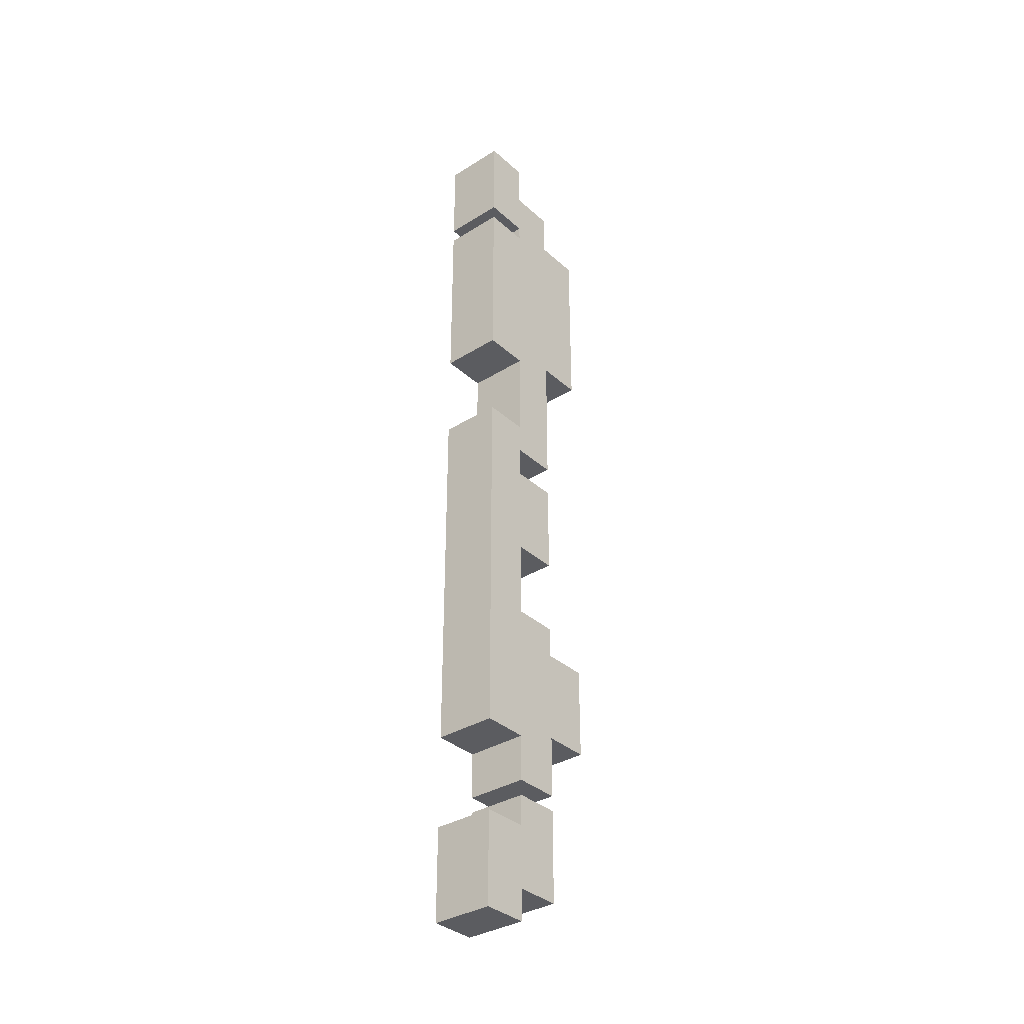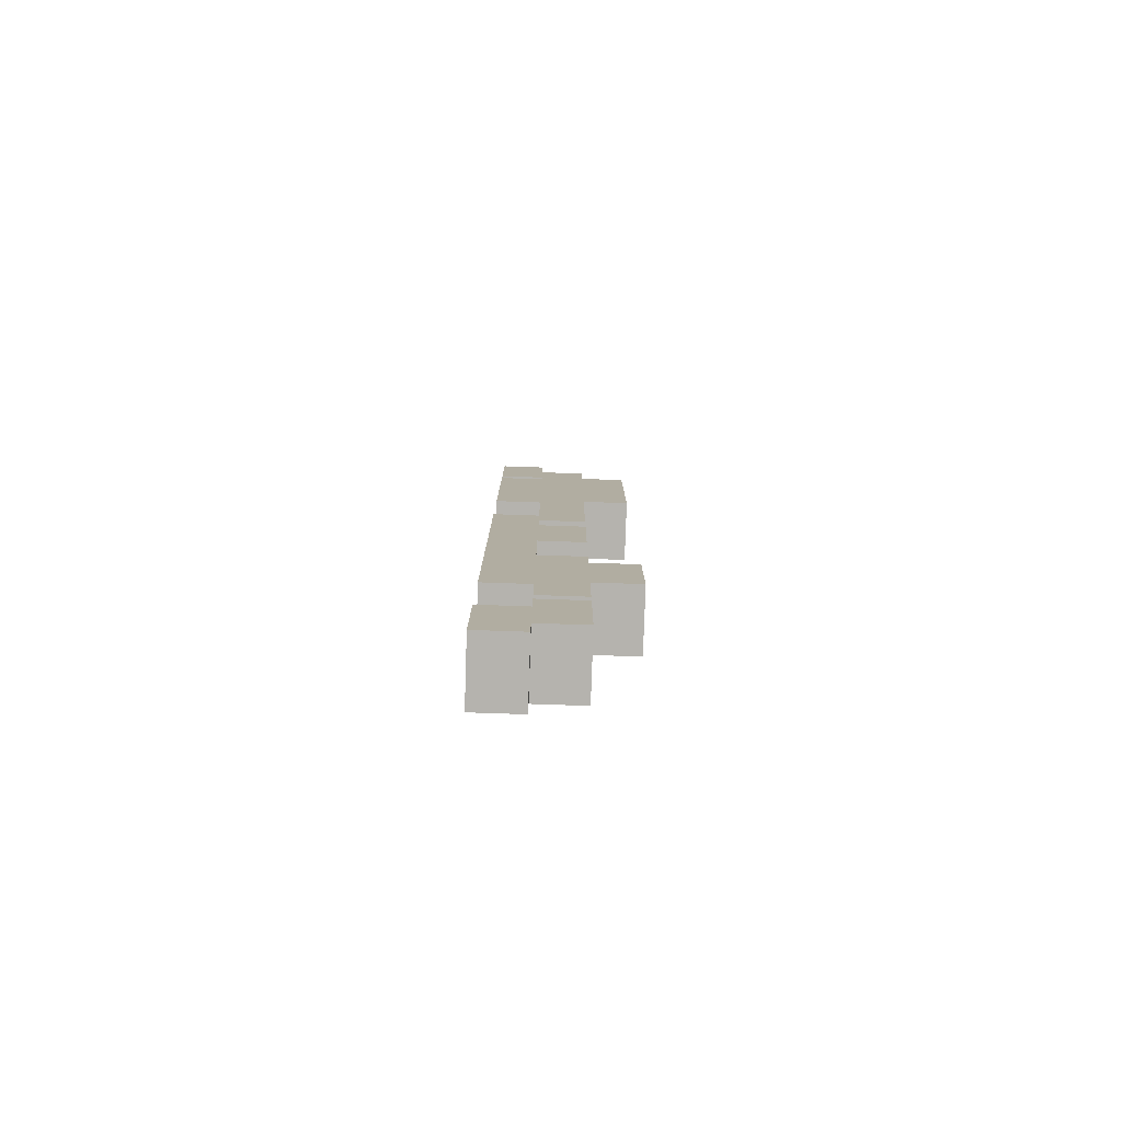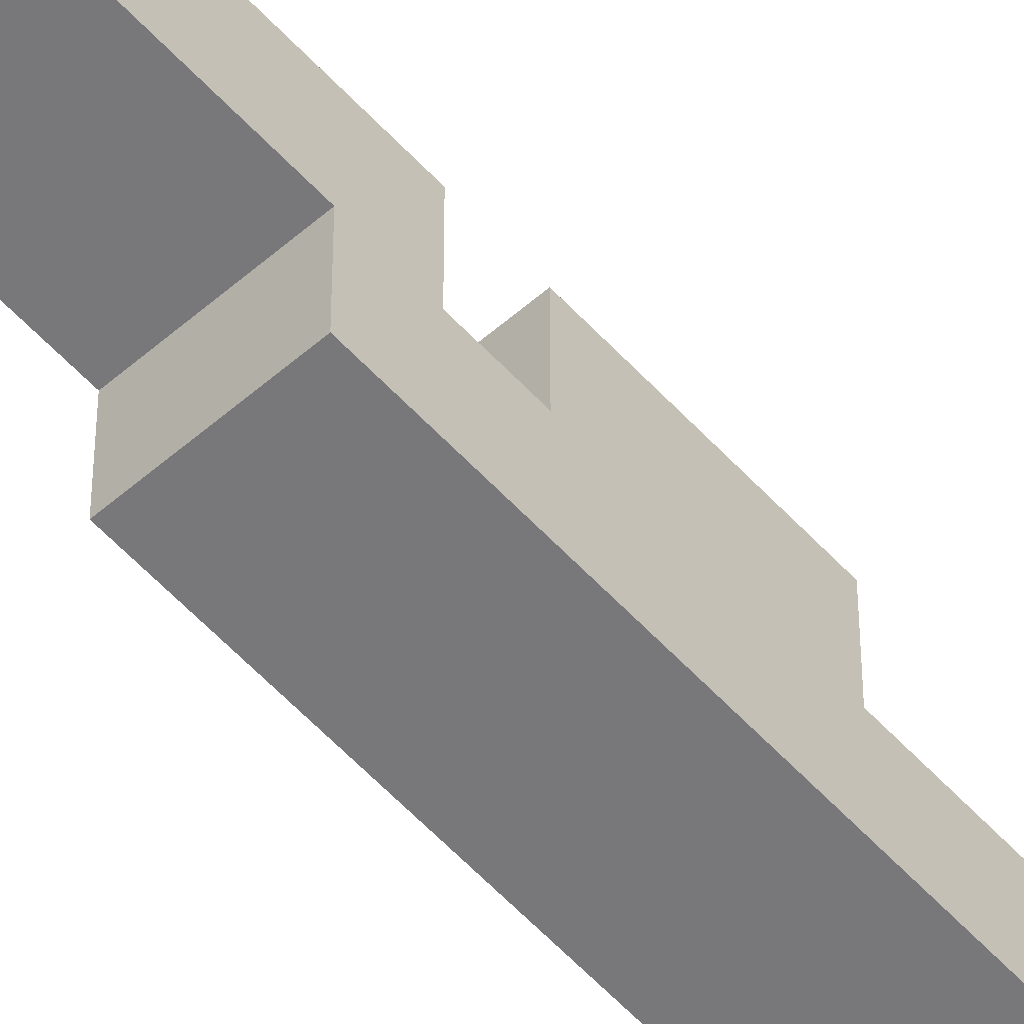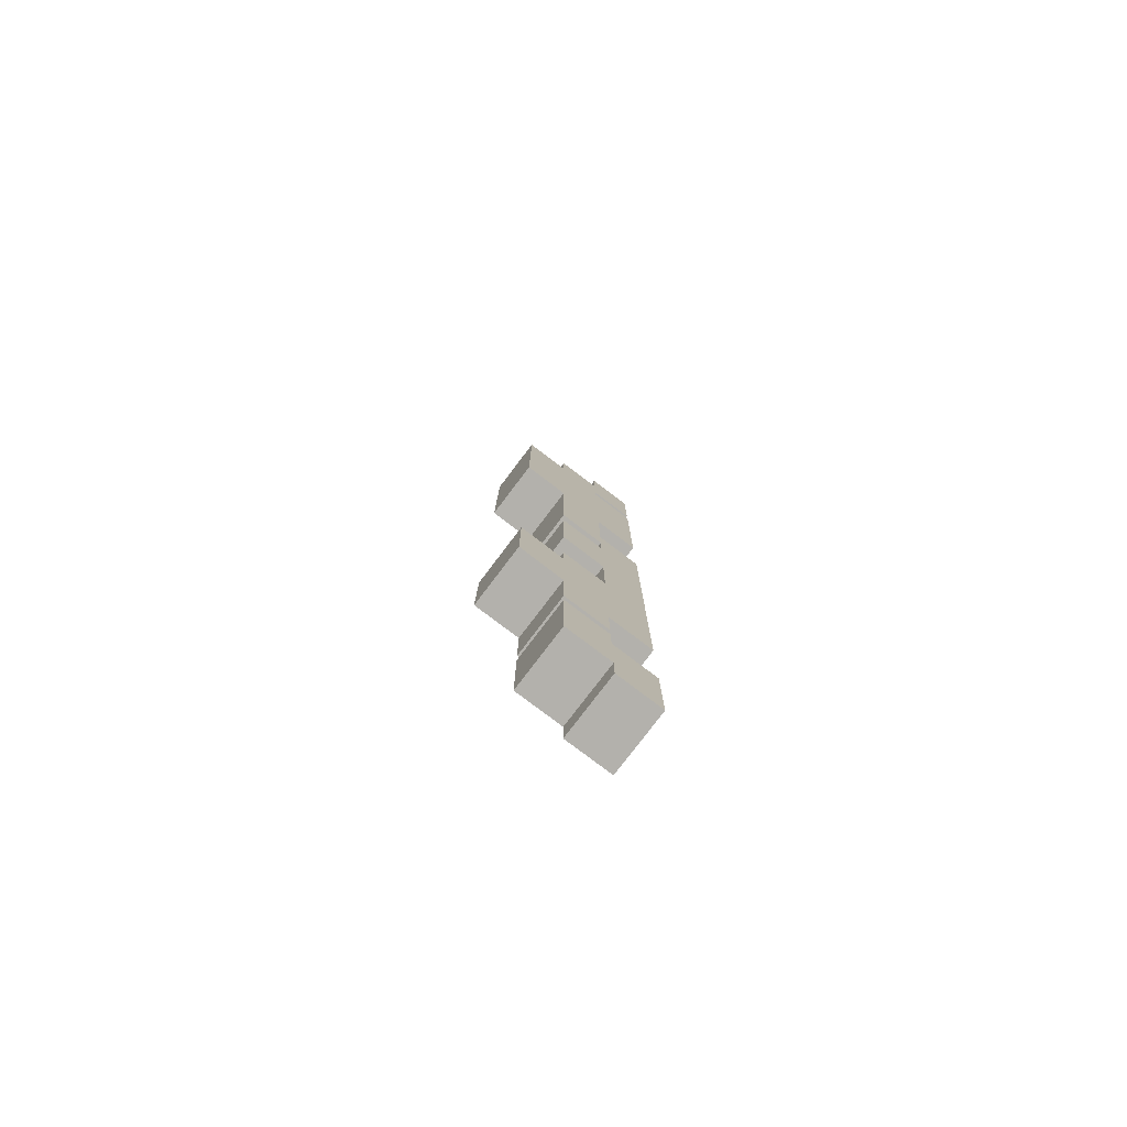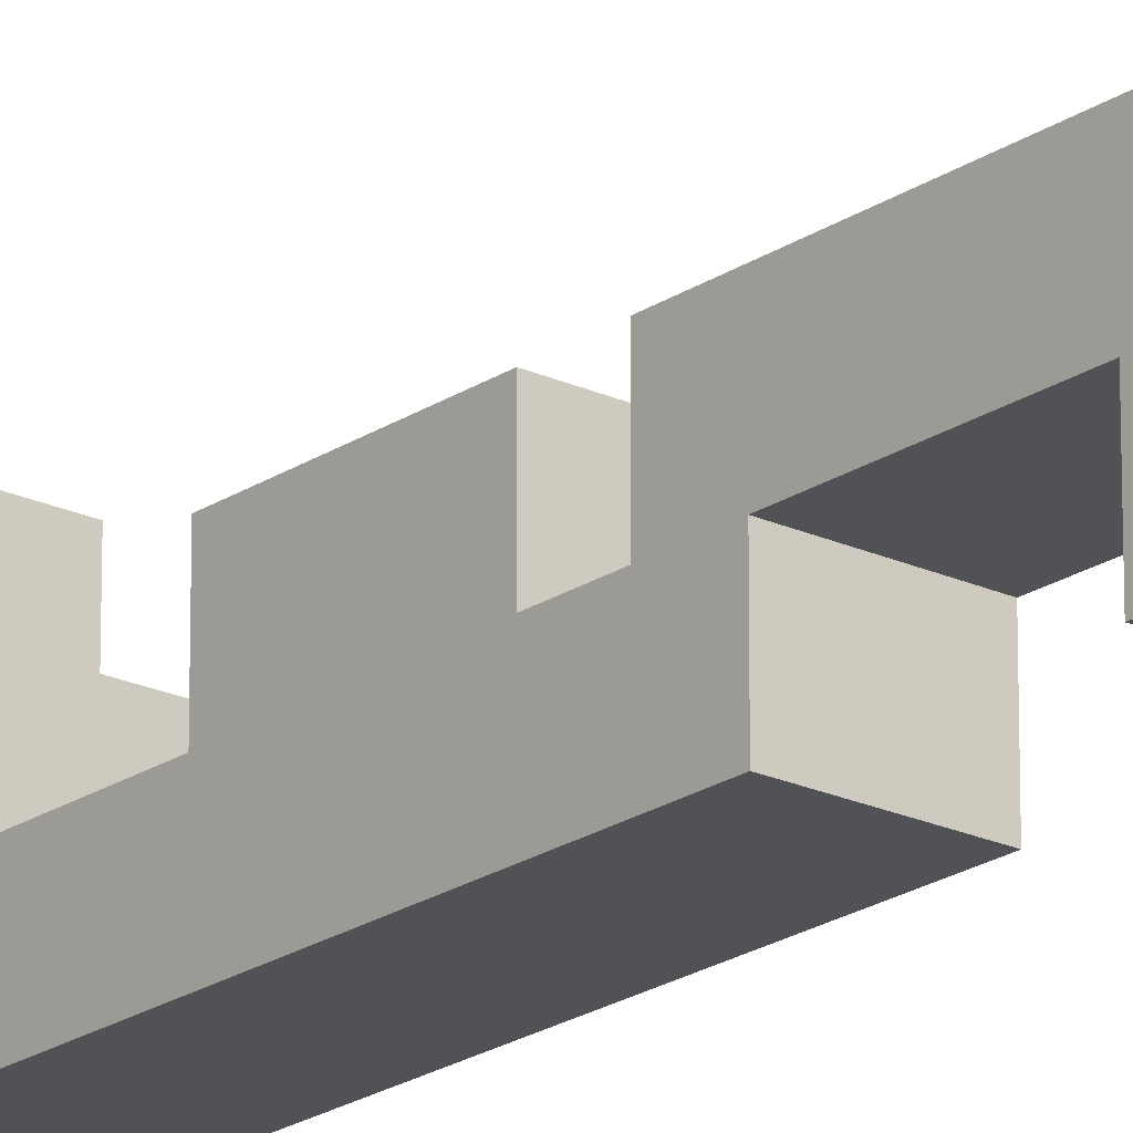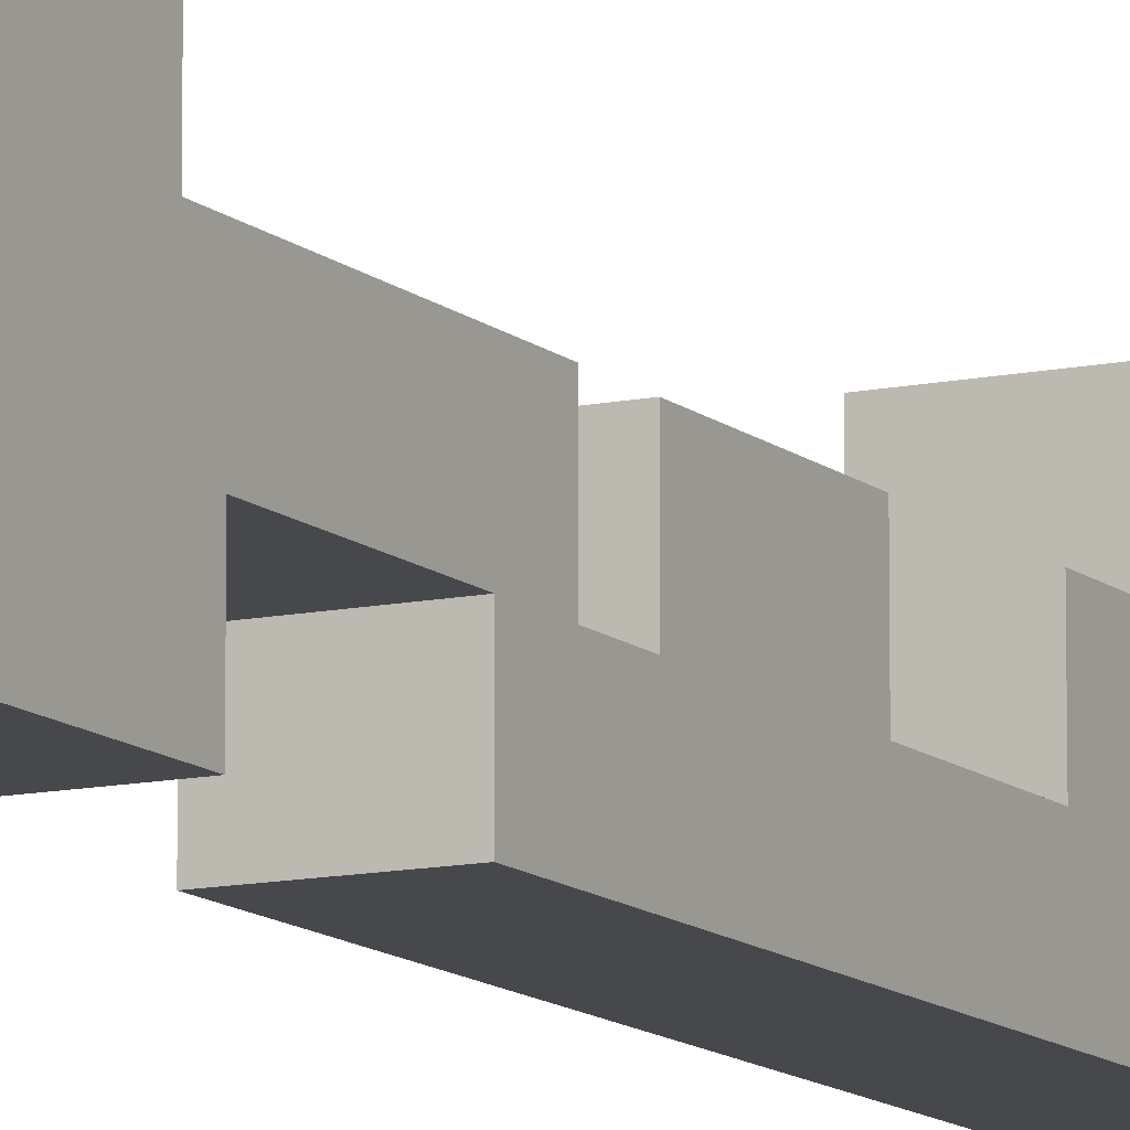
<metadata>
{"format":"obj","ext":"obj","renderer":"f3d","projection":"perspective","resolution":1024,"background":"white","views":[{"elev":-34.7,"azim":40.0,"up":"+Z"},{"elev":-79.9,"azim":88.1,"up":"+Z"},{"elev":-57.6,"azim":42.0,"up":"+Y"},{"elev":-79.0,"azim":-127.2,"up":"+Z"},{"elev":-21.0,"azim":-40.0,"up":"+Y"},{"elev":-11.5,"azim":27.6,"up":"+Y"}]}
</metadata>
<code>
o
v 0.1 0 3.1
v 0.1 0 2.5
v 0.1 0 2.4
v 0.1 0 1.8
v 0.1 0 1.2
v 0.1 0 0.6
v 0.1 0 0
v 0.1 0 -0.6
v 0.1 0 -1.2
v 0.1 0 -1.8
v 0.1 0 -2.4
v 0.1 0 -3
v 0.1 0.3 3.1
v 0.1 0.3 2.8
v 0.1 0.3 2.5
v 0.1 0.3 2.4
v 0.1 0.3 2.2
v 0.1 0.3 1.8
v 0.1 0.3 1.2
v 0.1 0.3 1
v 0.1 0.3 0.6
v 0.1 0.3 0.4
v 0.1 0.3 0.2
v 0.1 0.3 0
v 0.1 0.3 -0.4
v 0.1 0.3 -0.6
v 0.1 0.3 -0.9
v 0.1 0.3 -1.2
v 0.1 0.3 -1.5
v 0.1 0.3 -1.8
v 0.1 0.3 -2.1
v 0.1 0.3 -2.2
v 0.1 0.3 -2.4
v 0.1 0.3 -2.8
v 0.1 0.3 -3
v 0.1 0.6 2.8
v 0.1 0.6 2.5
v 0.1 0.6 2.2
v 0.1 0.6 1.9
v 0.1 0.6 1.3
v 0.1 0.6 1
v 0.1 0.6 0.4
v 0.1 0.6 0.2
v 0.1 0.6 -0.4
v 0.1 0.6 -0.9
v 0.1 0.6 -1.1
v 0.1 0.6 -1.5
v 0.1 0.6 -1.7
v 0.1 0.6 -2.1
v 0.1 0.6 -2.2
v 0.1 0.6 -2.8
v 0.1 0.9 2.5
v 0.1 0.9 1.9
v 0.1 0.9 1.3
v 0.1 0.9 -1.1
v 0.1 0.9 -1.7
v 0.5 0 3.1
v 0.5 0 2.5
v 0.5 0 2.4
v 0.5 0 1.8
v 0.5 0 1.2
v 0.5 0 0.6
v 0.5 0 0
v 0.5 0 -0.6
v 0.5 0 -1.2
v 0.5 0 -1.8
v 0.5 0 -2.4
v 0.5 0 -3
v 0.5 0.3 3.1
v 0.5 0.3 2.8
v 0.5 0.3 2.5
v 0.5 0.3 2.4
v 0.5 0.3 2.2
v 0.5 0.3 1.8
v 0.5 0.3 1.2
v 0.5 0.3 1
v 0.5 0.3 0.6
v 0.5 0.3 0.4
v 0.5 0.3 0.2
v 0.5 0.3 0
v 0.5 0.3 -0.4
v 0.5 0.3 -0.6
v 0.5 0.3 -0.9
v 0.5 0.3 -1.2
v 0.5 0.3 -1.5
v 0.5 0.3 -1.8
v 0.5 0.3 -2.1
v 0.5 0.3 -2.2
v 0.5 0.3 -2.4
v 0.5 0.3 -2.8
v 0.5 0.3 -3
v 0.5 0.6 2.8
v 0.5 0.6 2.5
v 0.5 0.6 2.2
v 0.5 0.6 1.9
v 0.5 0.6 1.3
v 0.5 0.6 1
v 0.5 0.6 0.4
v 0.5 0.6 0.2
v 0.5 0.6 -0.4
v 0.5 0.6 -0.9
v 0.5 0.6 -1.1
v 0.5 0.6 -1.5
v 0.5 0.6 -1.7
v 0.5 0.6 -2.1
v 0.5 0.6 -2.2
v 0.5 0.6 -2.8
v 0.5 0.9 2.5
v 0.5 0.9 1.9
v 0.5 0.9 1.3
v 0.5 0.9 -1.1
v 0.5 0.9 -1.7
v 0.1 0 3.1
v 0.1 0.3 3.1
v 0.5 0 3.1
v 0.5 0.3 3.1
v 0.1 0.3 2.8
v 0.1 0.6 2.8
v 0.5 0.3 2.8
v 0.5 0.6 2.8
v 0.1 0.6 2.5
v 0.1 0.9 2.5
v 0.5 0.6 2.5
v 0.5 0.9 2.5
v 0.1 0 2.4
v 0.1 0.3 2.4
v 0.5 0 2.4
v 0.5 0.3 2.4
v 0.1 0 0.6
v 0.1 0.3 0.6
v 0.5 0 0.6
v 0.5 0.3 0.6
v 0.1 0.3 0.2
v 0.1 0.6 0.2
v 0.5 0.3 0.2
v 0.5 0.6 0.2
v 0.1 0.3 -0.9
v 0.1 0.6 -0.9
v 0.5 0.3 -0.9
v 0.5 0.6 -0.9
v 0.1 0.6 -1.1
v 0.1 0.9 -1.1
v 0.5 0.6 -1.1
v 0.5 0.9 -1.1
v 0.1 0.3 -2.2
v 0.1 0.6 -2.2
v 0.5 0.3 -2.2
v 0.5 0.6 -2.2
v 0.1 0 -2.4
v 0.1 0.3 -2.4
v 0.5 0 -2.4
v 0.5 0.3 -2.4
v 0.1 0 2.5
v 0.1 0.3 2.5
v 0.5 0 2.5
v 0.5 0.3 2.5
v 0.1 0.6 1.3
v 0.1 0.9 1.3
v 0.5 0.6 1.3
v 0.5 0.9 1.3
v 0.1 0 1.2
v 0.1 0.3 1.2
v 0.5 0 1.2
v 0.5 0.3 1.2
v 0.1 0.3 0.4
v 0.1 0.6 0.4
v 0.5 0.3 0.4
v 0.5 0.6 0.4
v 0.1 0.3 -0.4
v 0.1 0.6 -0.4
v 0.5 0.3 -0.4
v 0.5 0.6 -0.4
v 0.1 0.6 -1.7
v 0.1 0.9 -1.7
v 0.5 0.6 -1.7
v 0.5 0.9 -1.7
v 0.1 0 -1.8
v 0.1 0.3 -1.8
v 0.5 0 -1.8
v 0.5 0.3 -1.8
v 0.1 0.3 -2.1
v 0.1 0.6 -2.1
v 0.5 0.3 -2.1
v 0.5 0.6 -2.1
v 0.1 0.3 -2.8
v 0.1 0.6 -2.8
v 0.5 0.3 -2.8
v 0.5 0.6 -2.8
v 0.1 0 -3
v 0.1 0.3 -3
v 0.5 0 -3
v 0.5 0.3 -3
v 0.1 0 3.1
v 0.5 0 3.1
v 0.1 0 2.5
v 0.5 0 2.5
v 0.1 0 2.4
v 0.5 0 2.4
v 0.1 0 1.8
v 0.5 0 1.8
v 0.1 0 1.2
v 0.5 0 1.2
v 0.1 0 0.6
v 0.5 0 0.6
v 0.1 0 0
v 0.5 0 0
v 0.1 0 -0.6
v 0.5 0 -0.6
v 0.1 0 -1.2
v 0.5 0 -1.2
v 0.1 0 -1.8
v 0.5 0 -1.8
v 0.1 0 -2.4
v 0.5 0 -2.4
v 0.1 0 -3
v 0.5 0 -3
v 0.1 0.3 2.5
v 0.5 0.3 2.5
v 0.1 0.3 2.4
v 0.5 0.3 2.4
v 0.1 0.3 1.2
v 0.5 0.3 1.2
v 0.1 0.3 1
v 0.5 0.3 1
v 0.1 0.3 0.6
v 0.5 0.3 0.6
v 0.1 0.3 -1.8
v 0.5 0.3 -1.8
v 0.1 0.3 -2.1
v 0.5 0.3 -2.1
v 0.1 0.3 -2.2
v 0.5 0.3 -2.2
v 0.1 0.3 -2.4
v 0.5 0.3 -2.4
v 0.1 0.3 3.1
v 0.5 0.3 3.1
v 0.1 0.3 2.8
v 0.5 0.3 2.8
v 0.1 0.3 0.4
v 0.5 0.3 0.4
v 0.1 0.3 0.2
v 0.5 0.3 0.2
v 0.1 0.3 -0.4
v 0.5 0.3 -0.4
v 0.1 0.3 -0.6
v 0.5 0.3 -0.6
v 0.1 0.3 -0.9
v 0.5 0.3 -0.9
v 0.1 0.3 -2.8
v 0.5 0.3 -2.8
v 0.1 0.3 -3
v 0.5 0.3 -3
v 0.1 0.6 2.8
v 0.5 0.6 2.8
v 0.1 0.6 2.5
v 0.5 0.6 2.5
v 0.1 0.6 1.3
v 0.5 0.6 1.3
v 0.1 0.6 1
v 0.5 0.6 1
v 0.1 0.6 0.4
v 0.5 0.6 0.4
v 0.1 0.6 0.2
v 0.5 0.6 0.2
v 0.1 0.6 -0.4
v 0.5 0.6 -0.4
v 0.1 0.6 -0.9
v 0.5 0.6 -0.9
v 0.1 0.6 -1.1
v 0.5 0.6 -1.1
v 0.1 0.6 -1.7
v 0.5 0.6 -1.7
v 0.1 0.6 -2.1
v 0.5 0.6 -2.1
v 0.1 0.6 -2.2
v 0.5 0.6 -2.2
v 0.1 0.6 -2.8
v 0.5 0.6 -2.8
v 0.1 0.9 2.5
v 0.5 0.9 2.5
v 0.1 0.9 1.9
v 0.5 0.9 1.9
v 0.1 0.9 1.3
v 0.5 0.9 1.3
v 0.1 0.9 -1.1
v 0.5 0.9 -1.1
v 0.1 0.9 -1.7
v 0.5 0.9 -1.7
f 13 2 1
f 14 2 13
f 15 2 14
f 16 4 3
f 17 4 16
f 18 5 4
f 18 4 17
f 19 5 18
f 21 7 6
f 22 7 21
f 23 7 22
f 24 8 7
f 24 7 23
f 25 8 24
f 26 9 8
f 26 8 25
f 27 9 26
f 28 10 9
f 28 9 27
f 29 10 28
f 30 10 29
f 33 12 11
f 34 12 33
f 35 12 34
f 36 15 14
f 36 17 16
f 36 16 15
f 37 17 36
f 38 20 19
f 38 17 37
f 38 18 17
f 38 19 18
f 39 20 38
f 40 20 39
f 41 21 20
f 41 20 40
f 41 22 21
f 42 22 41
f 43 25 24
f 43 24 23
f 44 25 43
f 45 29 28
f 45 28 27
f 46 29 45
f 47 31 30
f 47 29 46
f 47 30 29
f 48 31 47
f 49 31 48
f 50 34 33
f 50 33 32
f 51 34 50
f 52 38 37
f 52 39 38
f 53 40 39
f 53 39 52
f 54 40 53
f 55 47 46
f 55 48 47
f 56 48 55
f 57 58 69
f 69 58 70
f 70 58 71
f 59 60 72
f 72 60 73
f 60 61 74
f 73 60 74
f 74 61 75
f 62 63 77
f 77 63 78
f 78 63 79
f 63 64 80
f 79 63 80
f 80 64 81
f 64 65 82
f 81 64 82
f 82 65 83
f 65 66 84
f 83 65 84
f 84 66 85
f 85 66 86
f 67 68 89
f 89 68 90
f 90 68 91
f 70 71 92
f 72 73 92
f 71 72 92
f 92 73 93
f 75 76 94
f 93 73 94
f 73 74 94
f 74 75 94
f 94 76 95
f 95 76 96
f 76 77 97
f 96 76 97
f 77 78 97
f 97 78 98
f 80 81 99
f 79 80 99
f 99 81 100
f 84 85 101
f 83 84 101
f 101 85 102
f 86 87 103
f 102 85 103
f 85 86 103
f 103 87 104
f 104 87 105
f 89 90 106
f 88 89 106
f 106 90 107
f 93 94 108
f 94 95 108
f 95 96 109
f 108 95 109
f 109 96 110
f 102 103 111
f 103 104 111
f 111 104 112
f 115 114 113
f 116 114 115
f 119 118 117
f 120 118 119
f 123 122 121
f 124 122 123
f 127 126 125
f 128 126 127
f 131 130 129
f 132 130 131
f 135 134 133
f 136 134 135
f 139 138 137
f 140 138 139
f 143 142 141
f 144 142 143
f 147 146 145
f 148 146 147
f 151 150 149
f 152 150 151
f 153 154 155
f 155 154 156
f 157 158 159
f 159 158 160
f 161 162 163
f 163 162 164
f 165 166 167
f 167 166 168
f 169 170 171
f 171 170 172
f 173 174 175
f 175 174 176
f 177 178 179
f 179 178 180
f 181 182 183
f 183 182 184
f 185 186 187
f 187 186 188
f 189 190 191
f 191 190 192
f 195 194 193
f 196 194 195
f 199 198 197
f 200 198 199
f 201 200 199
f 202 200 201
f 205 204 203
f 206 204 205
f 207 206 205
f 208 206 207
f 209 208 207
f 210 208 209
f 211 210 209
f 212 210 211
f 215 214 213
f 216 214 215
f 219 218 217
f 220 218 219
f 223 222 221
f 224 222 223
f 225 224 223
f 226 224 225
f 229 228 227
f 230 228 229
f 233 232 231
f 234 232 233
f 235 236 237
f 237 236 238
f 239 240 241
f 241 240 242
f 243 244 245
f 245 244 246
f 245 246 247
f 247 246 248
f 249 250 251
f 251 250 252
f 253 254 255
f 255 254 256
f 257 258 259
f 259 258 260
f 259 260 261
f 261 260 262
f 263 264 265
f 265 264 266
f 267 268 269
f 269 268 270
f 271 272 273
f 273 272 274
f 275 276 277
f 277 276 278
f 279 280 281
f 281 280 282
f 281 282 283
f 283 282 284
f 285 286 287
f 287 286 288

</code>
